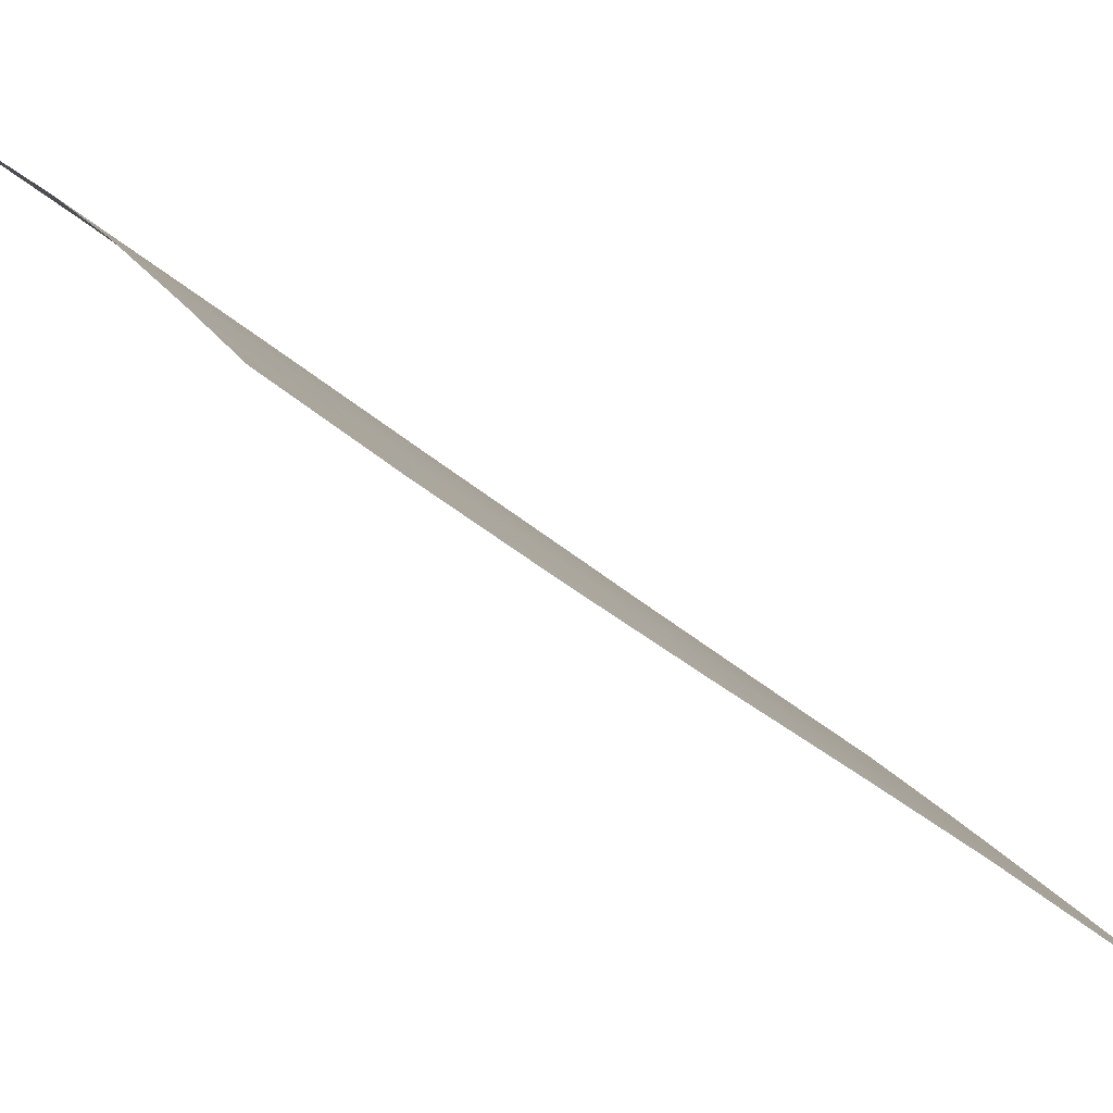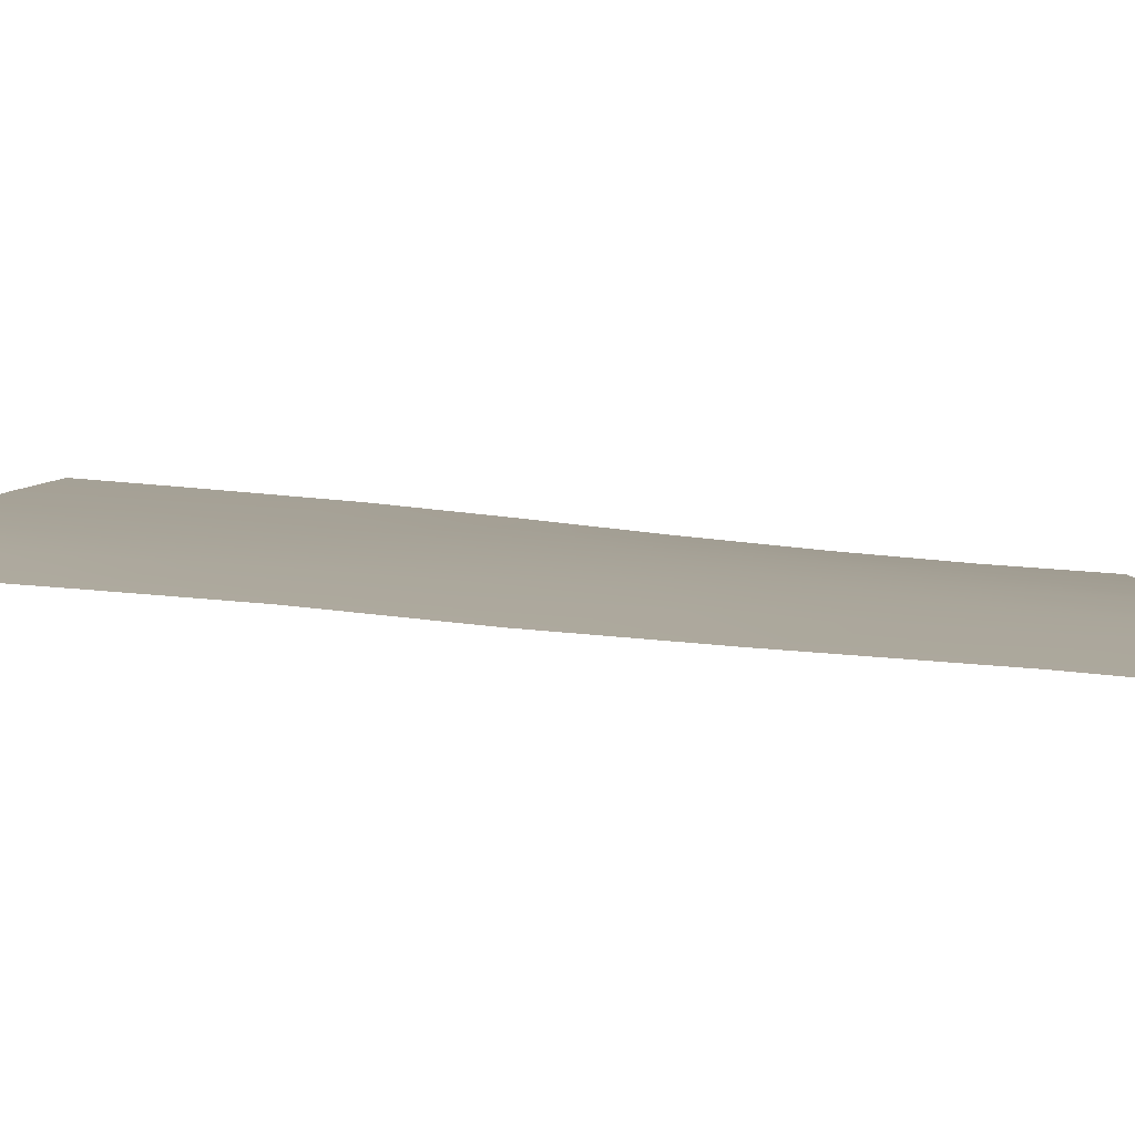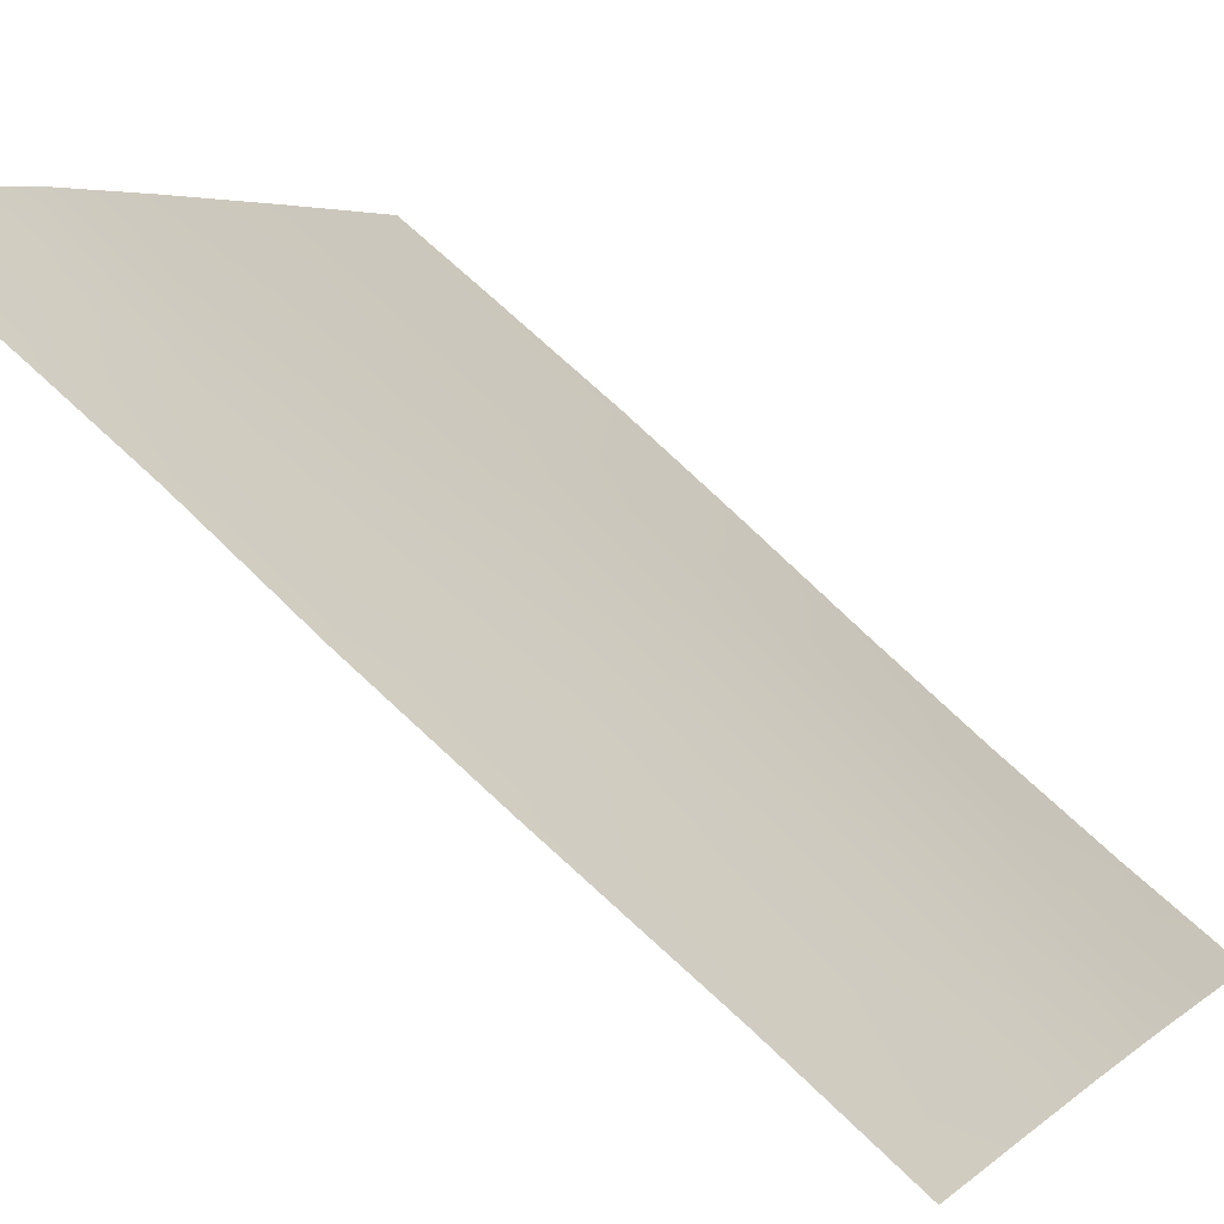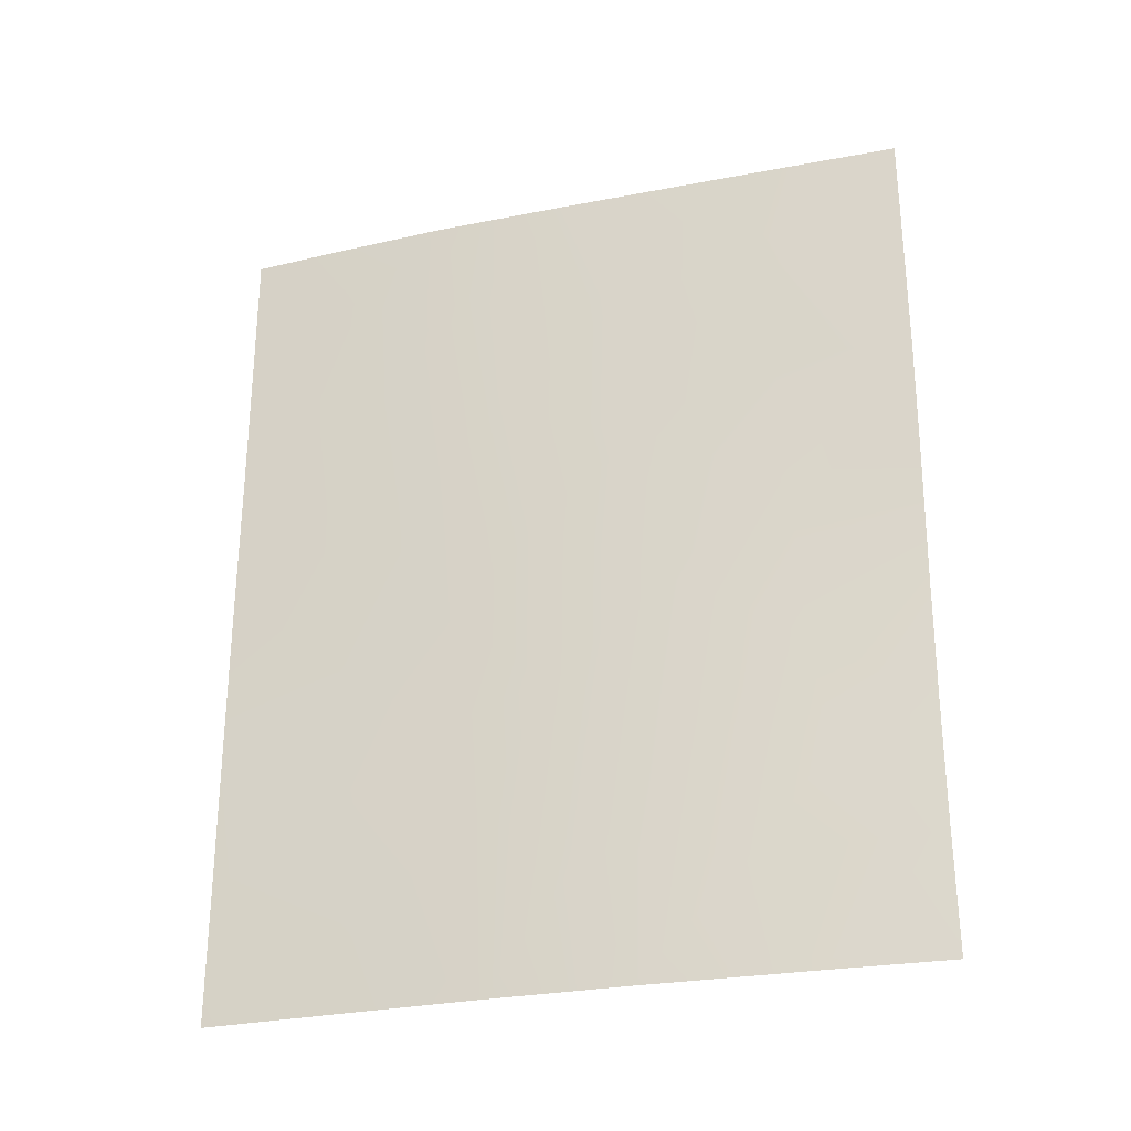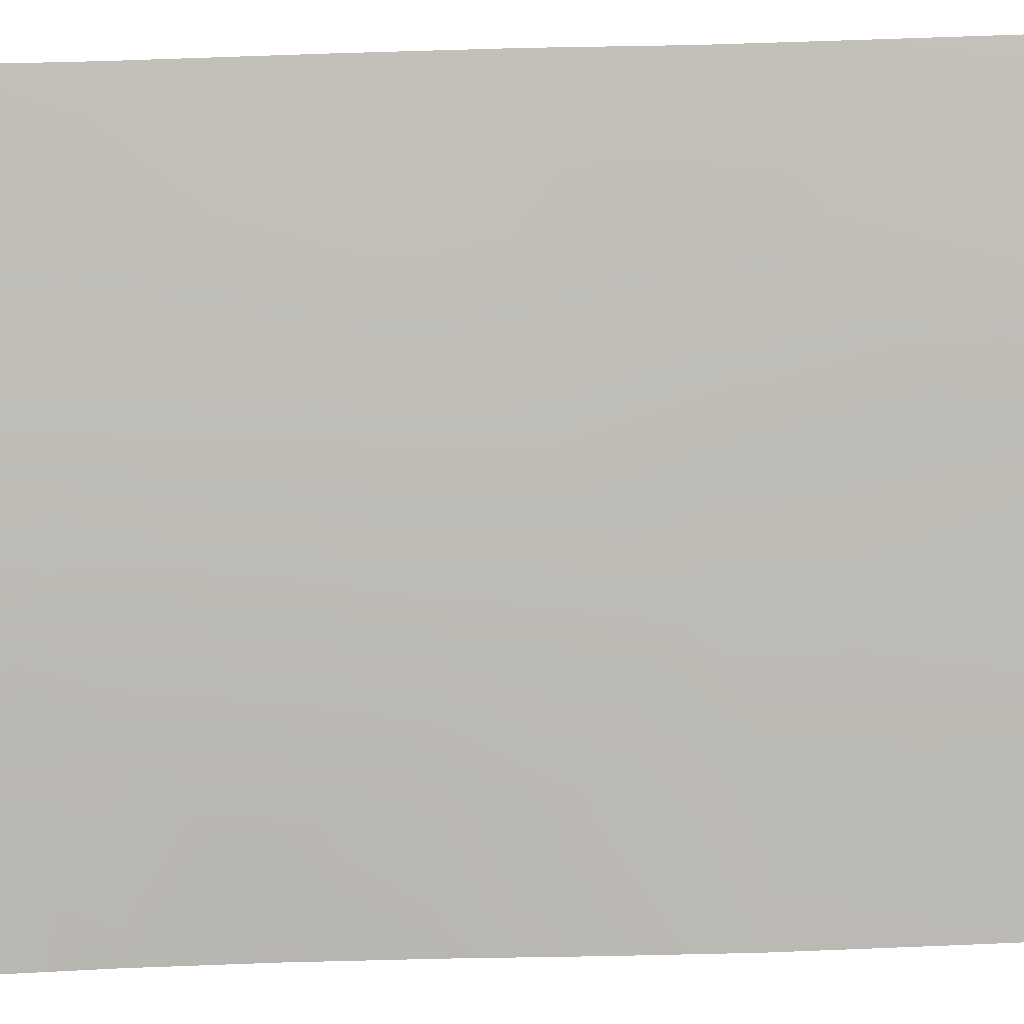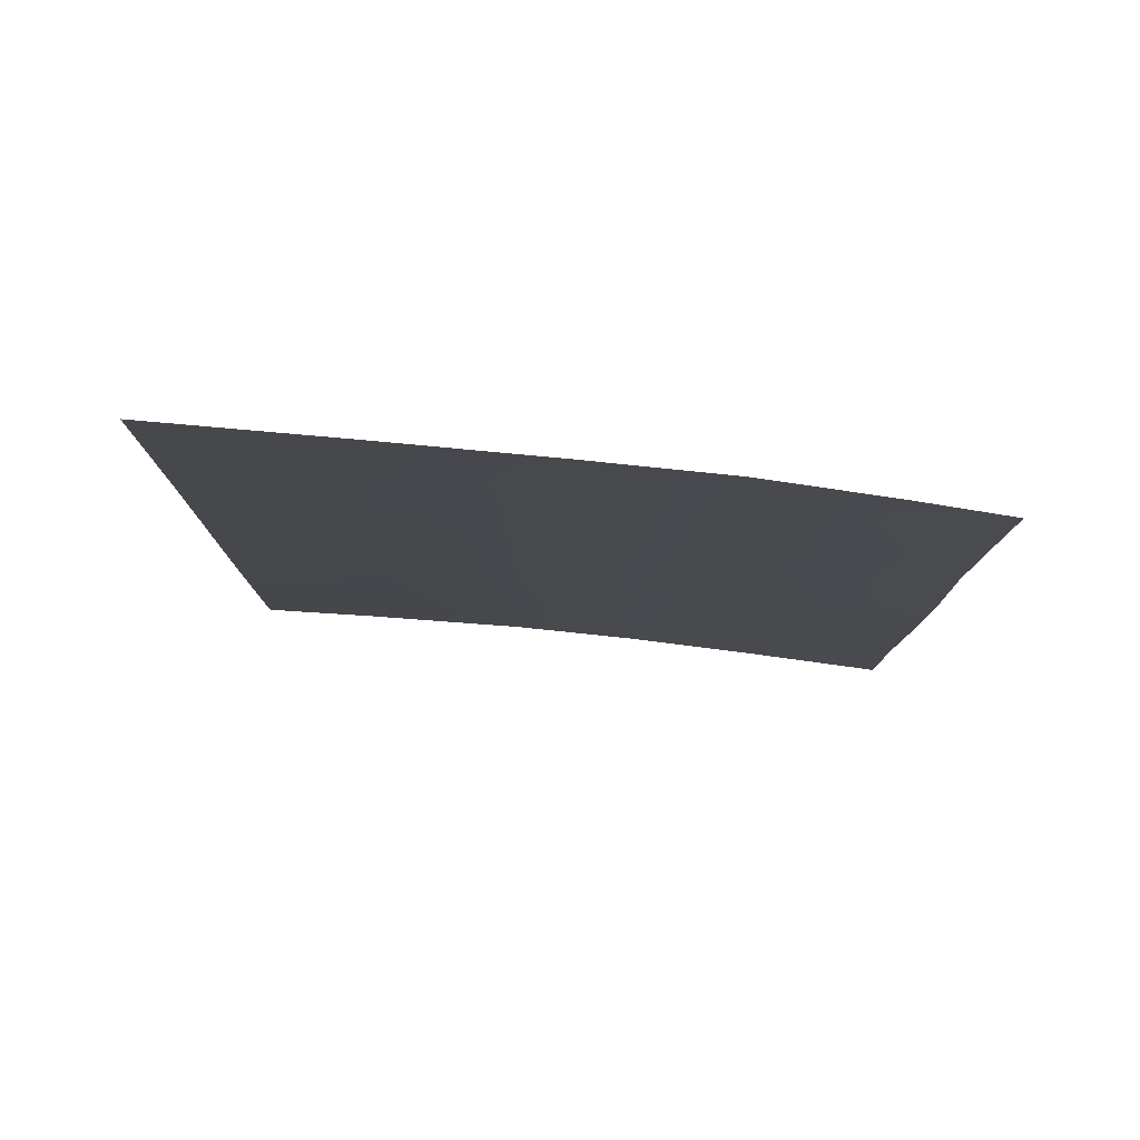
<metadata>
{"format":"obj","ext":"obj","renderer":"f3d","projection":"perspective","resolution":1024,"background":"white","views":[{"elev":-44.1,"azim":45.4,"up":"+Z"},{"elev":60.4,"azim":-84.4,"up":"+Z"},{"elev":68.0,"azim":-46.0,"up":"+Z"},{"elev":-28.4,"azim":71.5,"up":"+Y"},{"elev":41.2,"azim":87.2,"up":"+Z"},{"elev":79.4,"azim":-119.3,"up":"+Y"}]}
</metadata>
<code>
v 60.89 46.59 30.72
v 55.17 46.11 38.72
v 58.59 38 34.07
v 59.91 48.5 32.16
v 60.81 43.14 30.72
v 55.16 47.73 38.72
v 55.13 50 38.72
v 60.8 38 30.72
v 60.89 50 30.72
v 55.18 38 38.72
v 60.03 40.83 31.89
v 55.15 42.24 38.72
v 55.19 39.85 38.72
v 56.2 42.88 37.35
v 57.28 48.53 35.92
v 56.11 48.85 37.51
v 58.71 45.9 33.9
v 55.14 44.25 38.72
v 58.26 39.81 34.57
v 59.94 42.47 32.08
v 56.99 50 36.35
v 60.77 39.63 30.72
v 59.41 50 32.88
v 59.88 38 32.13
v 59.48 39.56 32.75
v 56.32 47.15 37.23
v 57.82 44.59 35.16
v 60.86 44.91 30.72
v 60.77 41.35 30.72
v 58.11 50 34.76
v 59.88 44.82 32.2
v 59.82 46.86 32.29
v 57.5 38 35.61
v 57.17 43.32 36.06
v 56.21 40.91 37.37
v 57.07 41.78 36.2
v 56.37 38 37.14
v 58.63 48.22 34.01
v 58.91 43.58 33.63
v 59.08 41.35 33.36
v 55.92 50 37.72
v 60.89 48.73 30.72
v 57.56 46.67 35.52
v 58.01 42.27 34.91
v 56.51 45.05 36.95
v 56.34 39.07 37.19
v 57.43 40.41 35.71
f 18 45 14
f 24 25 22
f 9 4 23
f 10 13 46
f 2 6 26
f 28 5 31
f 36 14 34
f 15 26 16
f 32 4 1
f 45 43 27
f 18 2 45
f 3 19 25
f 21 30 15
f 7 16 6
f 8 24 22
f 3 25 24
f 22 25 11
f 6 16 26
f 25 19 40
f 38 23 4
f 14 35 12
f 18 14 12
f 28 31 1
f 5 29 20
f 29 22 11
f 35 13 12
f 30 23 38
f 33 47 19
f 47 33 46
f 40 44 39
f 14 45 34
f 14 36 35
f 35 36 47
f 17 27 43
f 47 46 35
f 2 26 45
f 32 17 38
f 17 43 38
f 15 38 43
f 21 15 16
f 38 15 30
f 39 31 20
f 25 40 11
f 21 16 41
f 41 16 7
f 20 31 5
f 1 4 42
f 40 20 11
f 20 40 39
f 43 26 15
f 27 34 45
f 36 34 44
f 17 39 27
f 39 44 27
f 17 31 39
f 31 17 32
f 44 40 19
f 45 26 43
f 46 13 35
f 46 37 10
f 4 9 42
f 20 29 11
f 1 31 32
f 44 34 27
f 36 44 47
f 38 4 32
f 46 33 37
f 33 19 3
f 47 44 19

</code>
